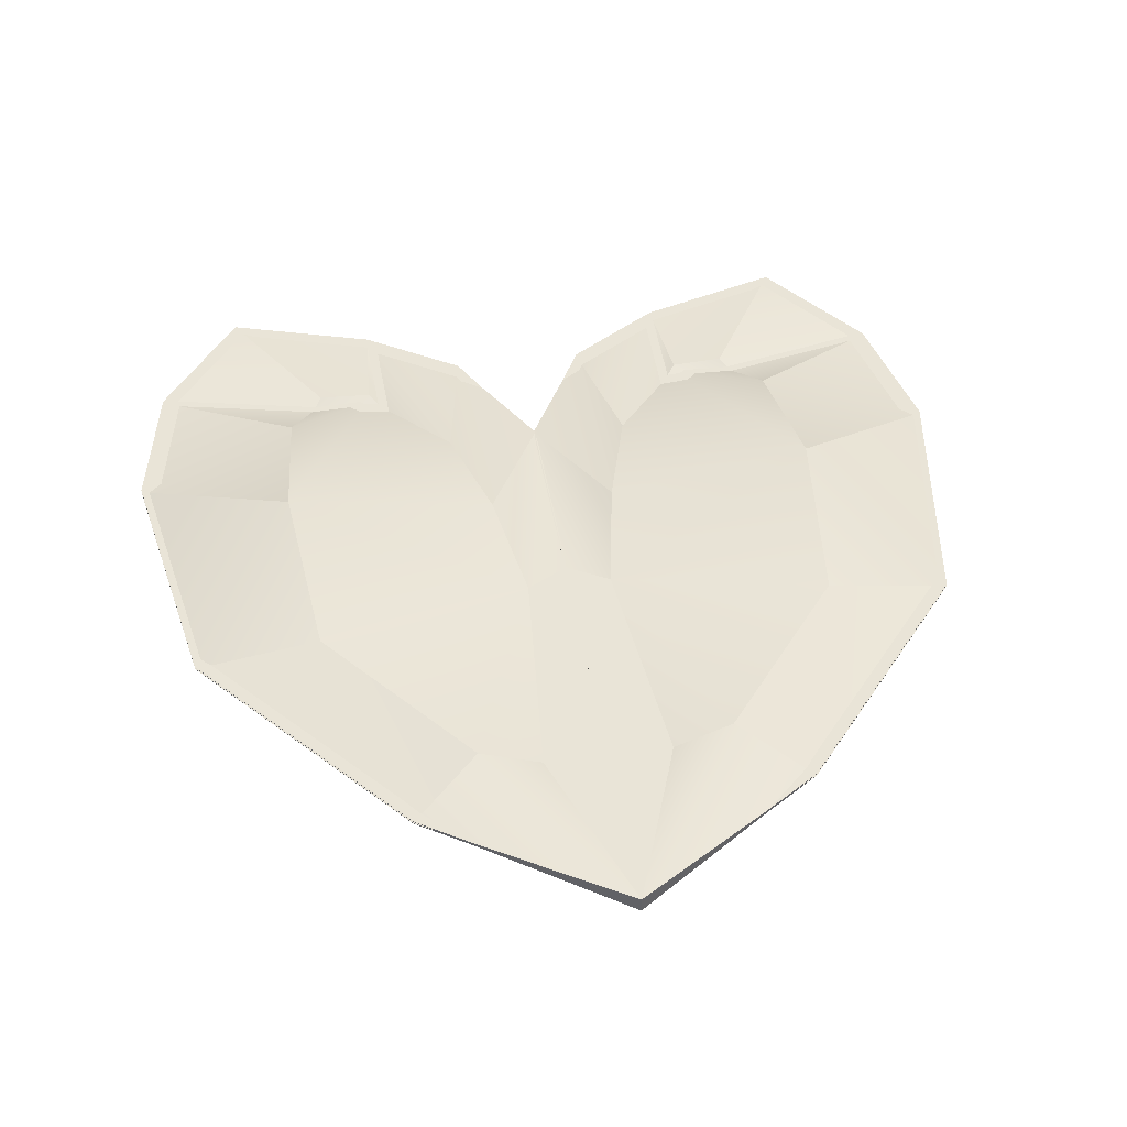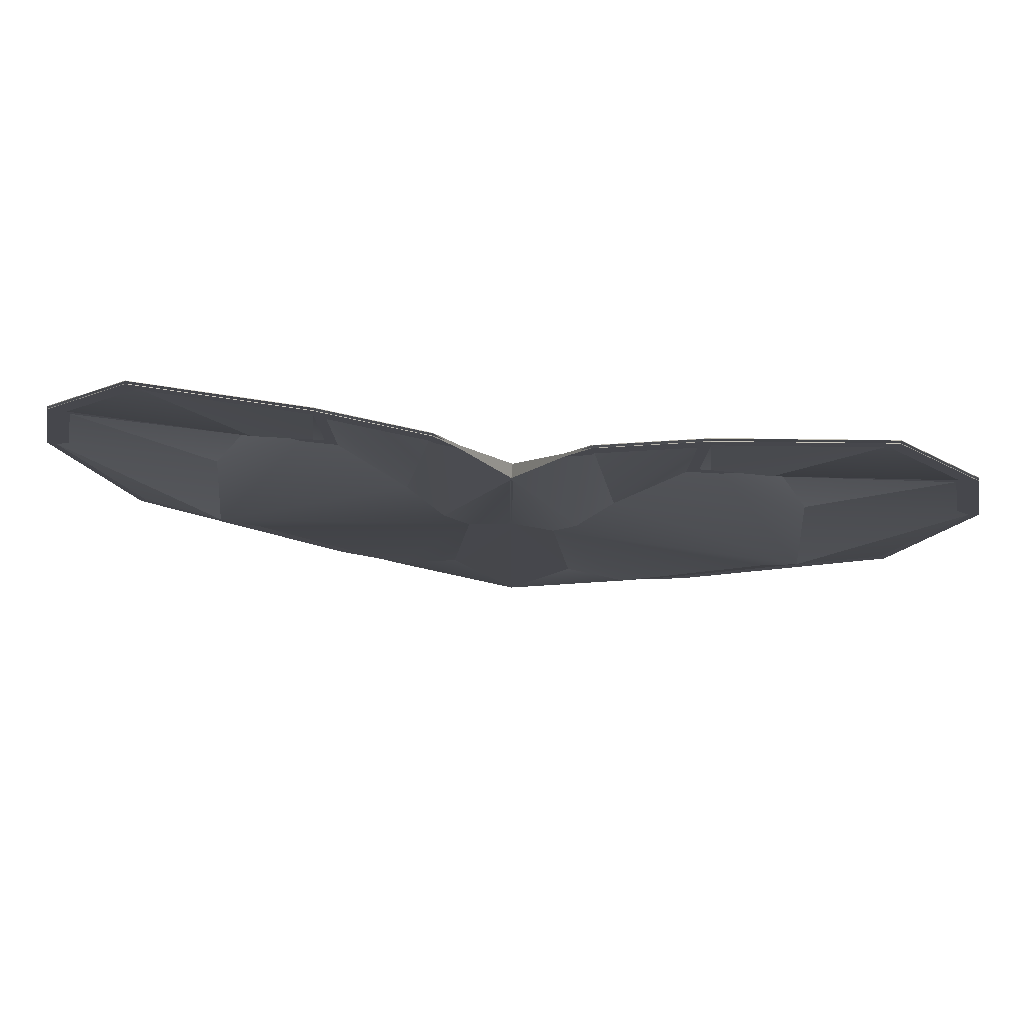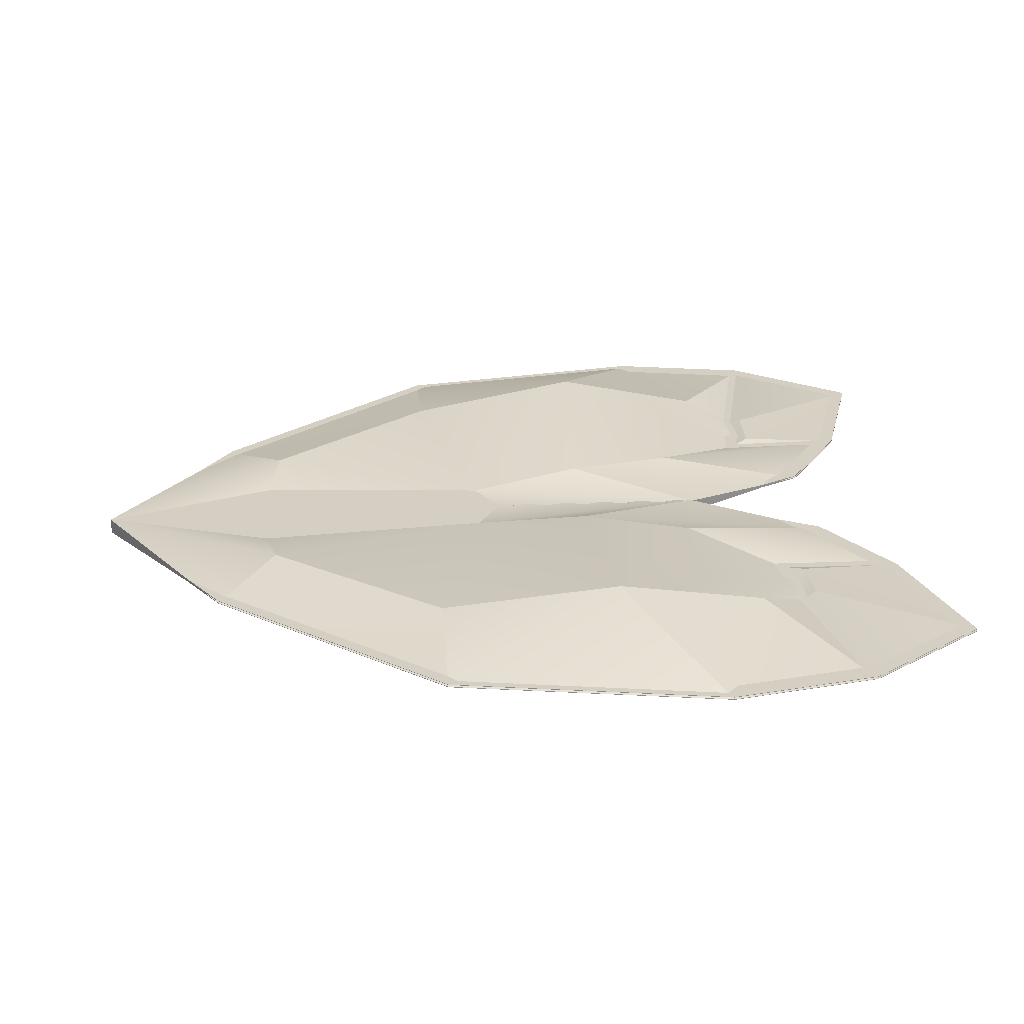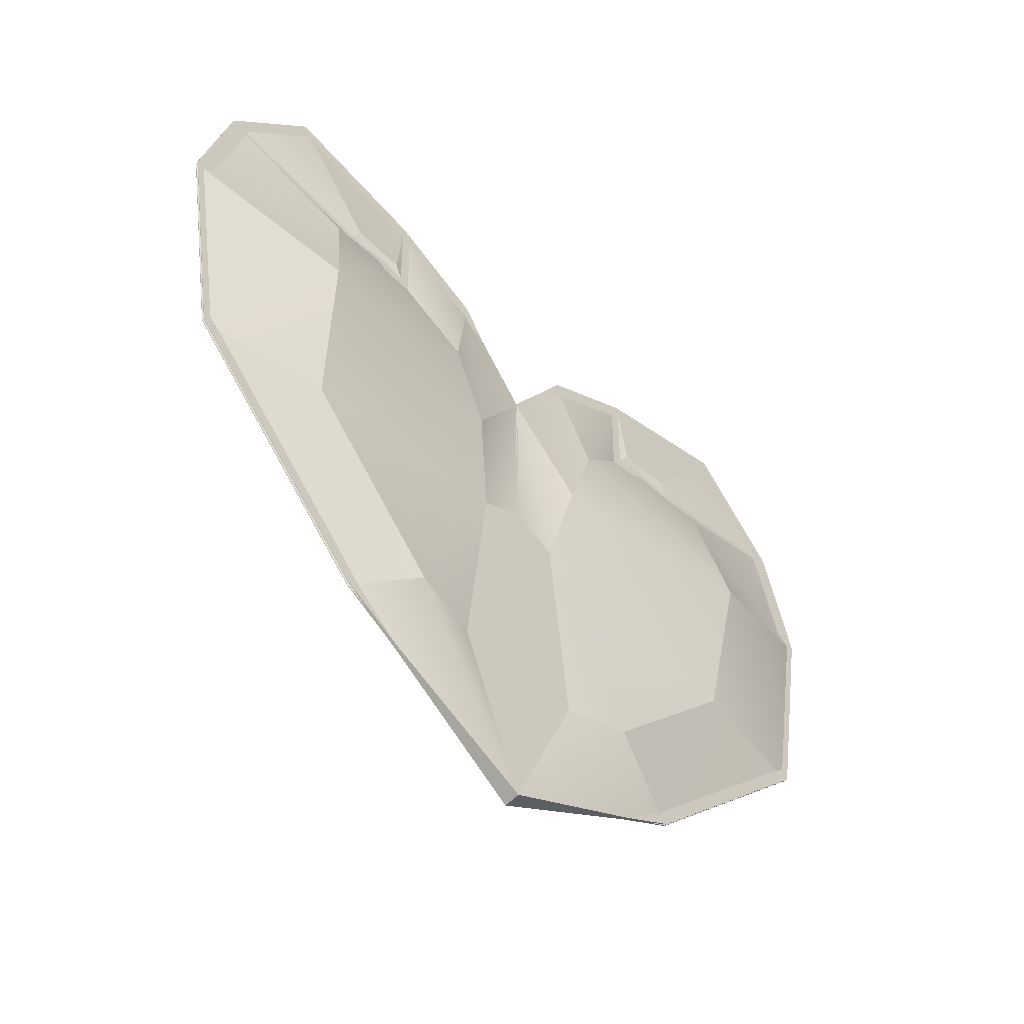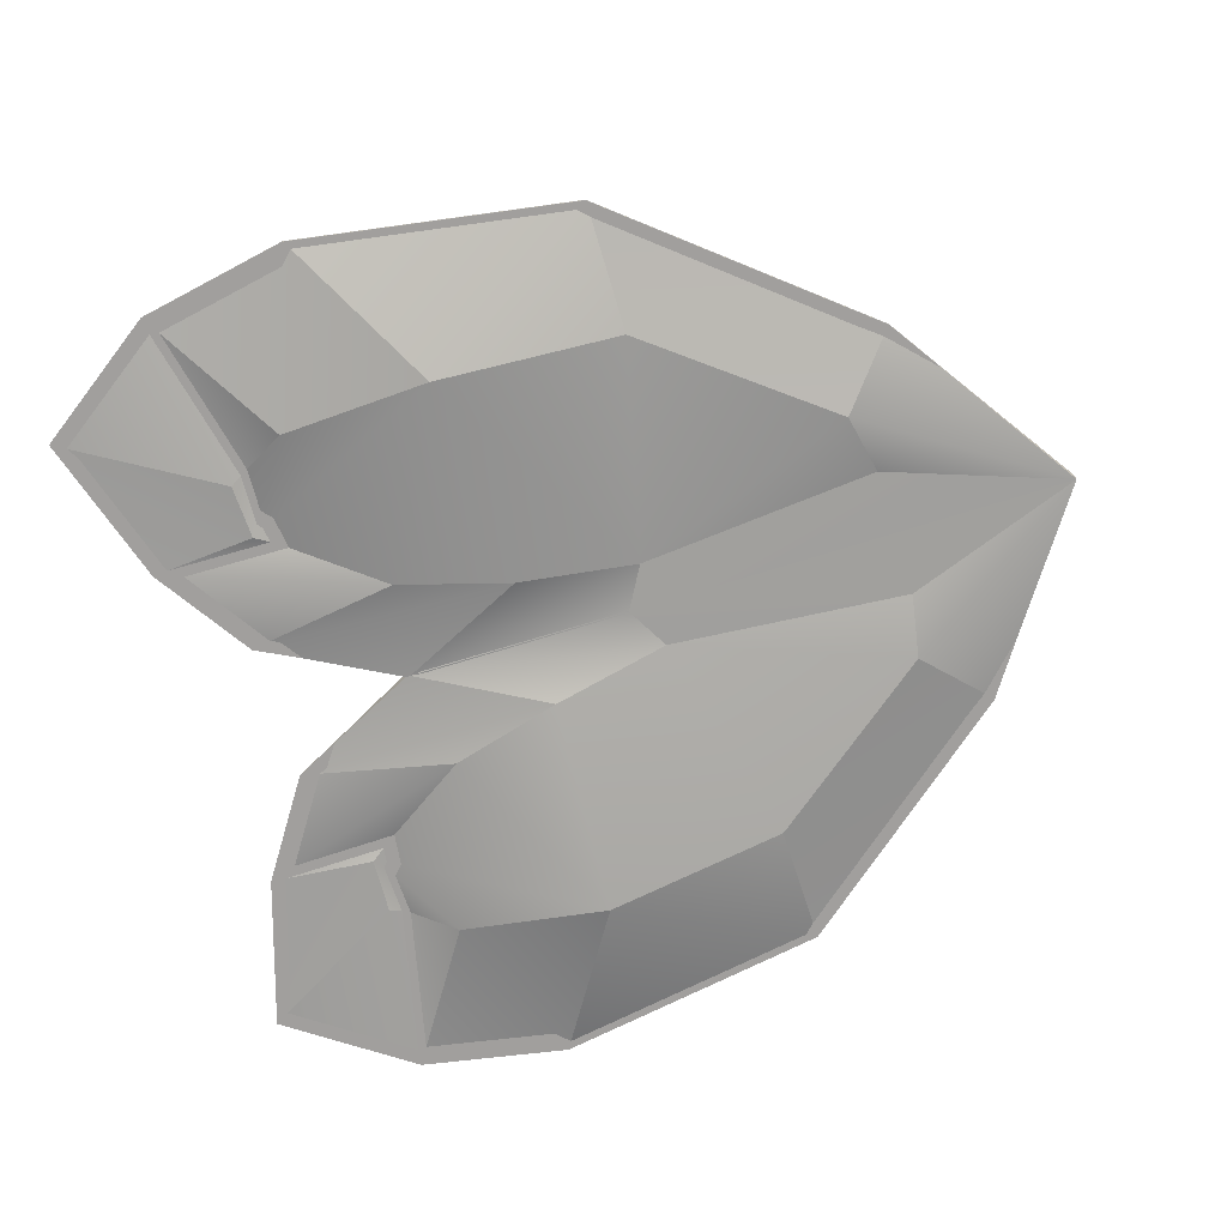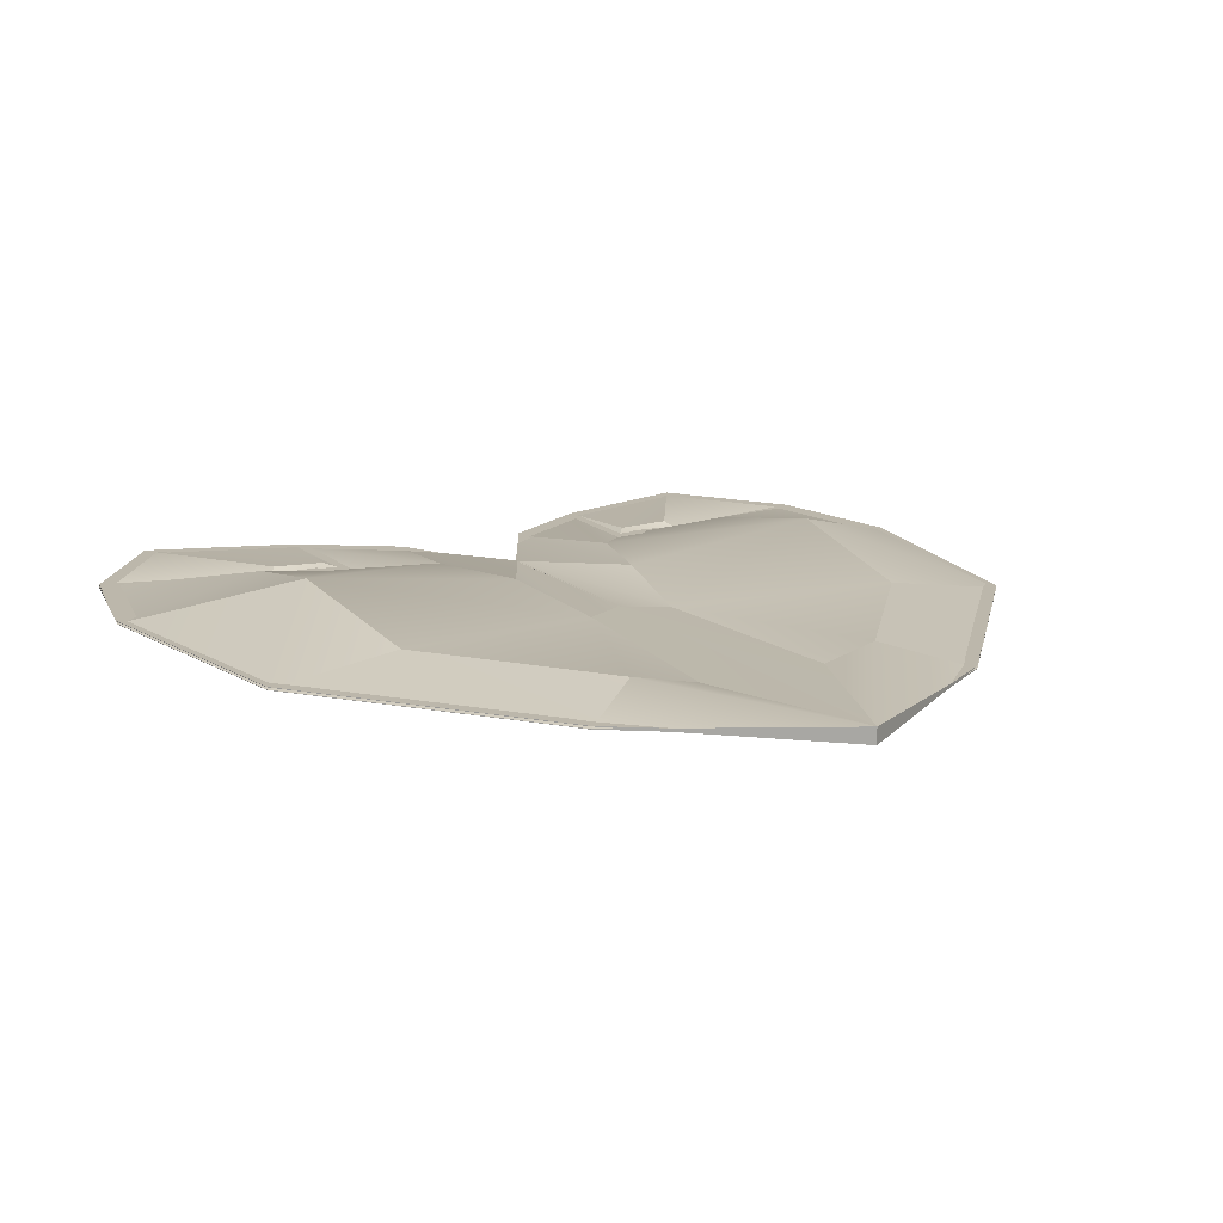
<metadata>
{"format":"obj","ext":"obj","renderer":"f3d","projection":"perspective","resolution":1024,"background":"white","views":[{"elev":43.3,"azim":171.1,"up":"+Y"},{"elev":79.7,"azim":4.5,"up":"+Z"},{"elev":25.8,"azim":-94.6,"up":"+Y"},{"elev":-57.9,"azim":136.6,"up":"+Z"},{"elev":-71.5,"azim":107.3,"up":"+Y"},{"elev":14.5,"azim":151.9,"up":"+Y"}]}
</metadata>
<code>
o Scale
g Scale
v -0.1388 0.02203 0.3885
v -0.273 0.04446 0.415
v -0.5719 0.04446 0.7967
v -0.6089 0.1033 1.199
v -0.5827 0.04446 1.534
v -0.5033 -0.009466 1.673
v -0.385 -0.006047 1.669
v -0.2098 0.04446 1.418
v -0.1408 0.05331 1.172
v -0.0941 0.02245 0.9141
v 0.002175 -2.027e-06 0.9688
v 0 0 0
v -0.4249 2.384e-07 0.2832
v -0.8491 0 0.7958
v -0.9508 4.768e-07 1.403
v 0.002558 2.384e-07 1.458
v -0.1507 0 1.756
v -0.3662 2.384e-07 1.899
v -0.8892 2.384e-07 1.729
v -0.6965 0 2.003
v 0.002175 0.02277 0.9688
v 0 0.02079 0
v -0.4249 0.001 0.2832
v -0.8491 0.001 0.7958
v -0.9508 0.001 1.403
v 0.002558 0.01829 1.458
v -0.1507 0.001 1.756
v -0.3662 0.001 1.899
v -0.8892 0.001 1.729
v -0.6965 0.001 2.003
v 0.1388 0.02203 0.3885
v 0.273 0.04446 0.415
v 0.5719 0.04446 0.7967
v 0.6089 0.1033 1.199
v 0.5827 0.04446 1.534
v 0.5033 -0.009466 1.673
v 0.385 -0.006047 1.669
v 0.2098 0.04446 1.418
v 0.1408 0.05331 1.172
v 0.0941 0.02245 0.9141
v -0.002175 -2.146e-06 0.9688
v 0.4249 2.384e-07 0.2832
v 0.8491 0 0.7958
v 0.9508 4.768e-07 1.403
v -0.002558 2.384e-07 1.458
v 0.1507 0 1.756
v 0.3662 2.384e-07 1.899
v 0.8892 2.384e-07 1.729
v 0.6965 0 2.003
v -0.002175 0.02277 0.9688
v 0.4249 0.001 0.2832
v 0.8491 0.0009999 0.7958
v 0.9508 0.001 1.403
v -0.002558 0.01829 1.458
v 0.1507 0.0009999 1.756
v 0.3662 0.001 1.899
v 0.8892 0.001 1.729
v 0.6965 0.0009999 2.003
v -0.1388 -0.01543 0.3885
v -0.273 -0.03786 0.415
v -0.5719 -0.03786 0.7967
v -0.6089 -0.09674 1.199
v -0.5827 -0.03786 1.534
v -0.5033 0.01607 1.673
v -0.385 0.01265 1.669
v -0.2098 -0.03786 1.418
v -0.1408 -0.04671 1.172
v -0.0941 -0.01585 0.9141
v 0.002175 0.006603 0.9688
v 0 0.006601 0
v -0.4249 0.006601 0.2832
v -0.8491 0.006601 0.7958
v -0.9508 0.006601 1.403
v 0.002558 0.006601 1.458
v -0.1507 0.006601 1.756
v -0.3662 0.006601 1.899
v -0.8892 0.006601 1.729
v -0.6965 0.006601 2.003
v 0.002175 -0.01617 0.9688
v 0 -0.01419 0
v -0.4249 0.005601 0.2832
v -0.8491 0.005601 0.7958
v -0.9508 0.005601 1.403
v 0.002558 -0.01169 1.458
v -0.1507 0.005601 1.756
v -0.3662 0.005601 1.899
v -0.8892 0.005601 1.729
v -0.6965 0.005601 2.003
v 0.1388 -0.01543 0.3885
v 0.273 -0.03786 0.415
v 0.5719 -0.03786 0.7967
v 0.6089 -0.09674 1.199
v 0.5827 -0.03786 1.534
v 0.5033 0.01607 1.673
v 0.385 0.01265 1.669
v 0.2098 -0.03786 1.418
v 0.1408 -0.04671 1.172
v 0.0941 -0.01585 0.9141
v -0.002175 0.006603 0.9688
v 0.4249 0.006601 0.2832
v 0.8491 0.006601 0.7958
v 0.9508 0.006601 1.403
v -0.002558 0.006601 1.458
v 0.1507 0.006601 1.756
v 0.3662 0.006601 1.899
v 0.8892 0.006601 1.729
v 0.6965 0.006601 2.003
v -0.002175 -0.01617 0.9688
v 0.4249 0.005601 0.2832
v 0.8491 0.005601 0.7958
v 0.9508 0.005601 1.403
v -0.002558 -0.01169 1.458
v 0.1507 0.005601 1.756
v 0.3662 0.005601 1.899
v 0.8892 0.005601 1.729
v 0.6965 0.005601 2.003
f 5 7 4
f 7 5 6
f 4 7 8
f 4 8 9
f 9 10 4
f 10 3 4
f 10 2 3
f 10 1 2
f 13 12 11
f 14 13 11
f 15 14 11
f 15 11 16
f 16 17 15
f 17 18 15
f 20 19 18
f 15 18 19
f 32 31 40
f 33 32 40
f 34 33 40
f 34 40 39
f 39 38 34
f 38 37 34
f 36 35 37
f 34 37 35
f 48 47 44
f 47 48 49
f 44 47 46
f 44 46 45
f 45 41 44
f 41 43 44
f 41 42 43
f 41 12 42
f 60 59 68
f 61 60 68
f 62 61 68
f 62 68 67
f 67 66 62
f 66 65 62
f 64 63 65
f 62 65 63
f 77 76 73
f 76 77 78
f 73 76 75
f 73 75 74
f 74 69 73
f 69 72 73
f 69 71 72
f 69 70 71
f 93 95 92
f 95 93 94
f 92 95 96
f 92 96 97
f 97 98 92
f 98 91 92
f 98 90 91
f 98 89 90
f 100 70 99
f 101 100 99
f 102 101 99
f 102 99 103
f 103 104 102
f 104 105 102
f 107 106 105
f 102 105 106
f 12 22 21
f 21 11 12
f 13 23 22
f 22 12 13
f 14 24 23
f 23 13 14
f 15 25 24
f 24 14 15
f 11 21 26
f 26 16 11
f 16 26 27
f 27 17 16
f 17 27 28
f 28 18 17
f 20 30 29
f 29 19 20
f 18 28 30
f 30 20 18
f 19 29 25
f 25 15 19
f 21 22 1
f 1 10 21
f 22 23 2
f 2 1 22
f 23 24 3
f 3 2 23
f 24 25 4
f 4 3 24
f 26 21 10
f 10 9 26
f 27 26 9
f 9 8 27
f 28 27 8
f 8 7 28
f 29 30 6
f 6 5 29
f 30 28 7
f 7 6 30
f 25 29 5
f 5 4 25
f 22 12 41
f 41 50 22
f 51 42 12
f 12 22 51
f 52 43 42
f 42 51 52
f 53 44 43
f 43 52 53
f 50 41 45
f 45 54 50
f 54 45 46
f 46 55 54
f 55 46 47
f 47 56 55
f 58 49 48
f 48 57 58
f 56 47 49
f 49 58 56
f 57 48 44
f 44 53 57
f 50 40 31
f 31 22 50
f 22 31 32
f 32 51 22
f 51 32 33
f 33 52 51
f 52 33 34
f 34 53 52
f 54 39 40
f 40 50 54
f 55 38 39
f 39 54 55
f 56 37 38
f 38 55 56
f 57 35 36
f 36 58 57
f 58 36 37
f 37 56 58
f 53 34 35
f 35 57 53
f 80 70 69
f 69 79 80
f 81 71 70
f 70 80 81
f 82 72 71
f 71 81 82
f 83 73 72
f 72 82 83
f 79 69 74
f 74 84 79
f 84 74 75
f 75 85 84
f 85 75 76
f 76 86 85
f 88 78 77
f 77 87 88
f 86 76 78
f 78 88 86
f 87 77 73
f 73 83 87
f 79 68 59
f 59 80 79
f 80 59 60
f 60 81 80
f 81 60 61
f 61 82 81
f 82 61 62
f 62 83 82
f 84 67 68
f 68 79 84
f 85 66 67
f 67 84 85
f 86 65 66
f 66 85 86
f 87 63 64
f 64 88 87
f 88 64 65
f 65 86 88
f 83 62 63
f 63 87 83
f 70 80 108
f 108 99 70
f 100 109 80
f 80 70 100
f 101 110 109
f 109 100 101
f 102 111 110
f 110 101 102
f 99 108 112
f 112 103 99
f 103 112 113
f 113 104 103
f 104 113 114
f 114 105 104
f 107 116 115
f 115 106 107
f 105 114 116
f 116 107 105
f 106 115 111
f 111 102 106
f 108 80 89
f 89 98 108
f 80 109 90
f 90 89 80
f 109 110 91
f 91 90 109
f 110 111 92
f 92 91 110
f 112 108 98
f 98 97 112
f 113 112 97
f 97 96 113
f 114 113 96
f 96 95 114
f 115 116 94
f 94 93 115
f 116 114 95
f 95 94 116
f 111 115 93
f 93 92 111

</code>
